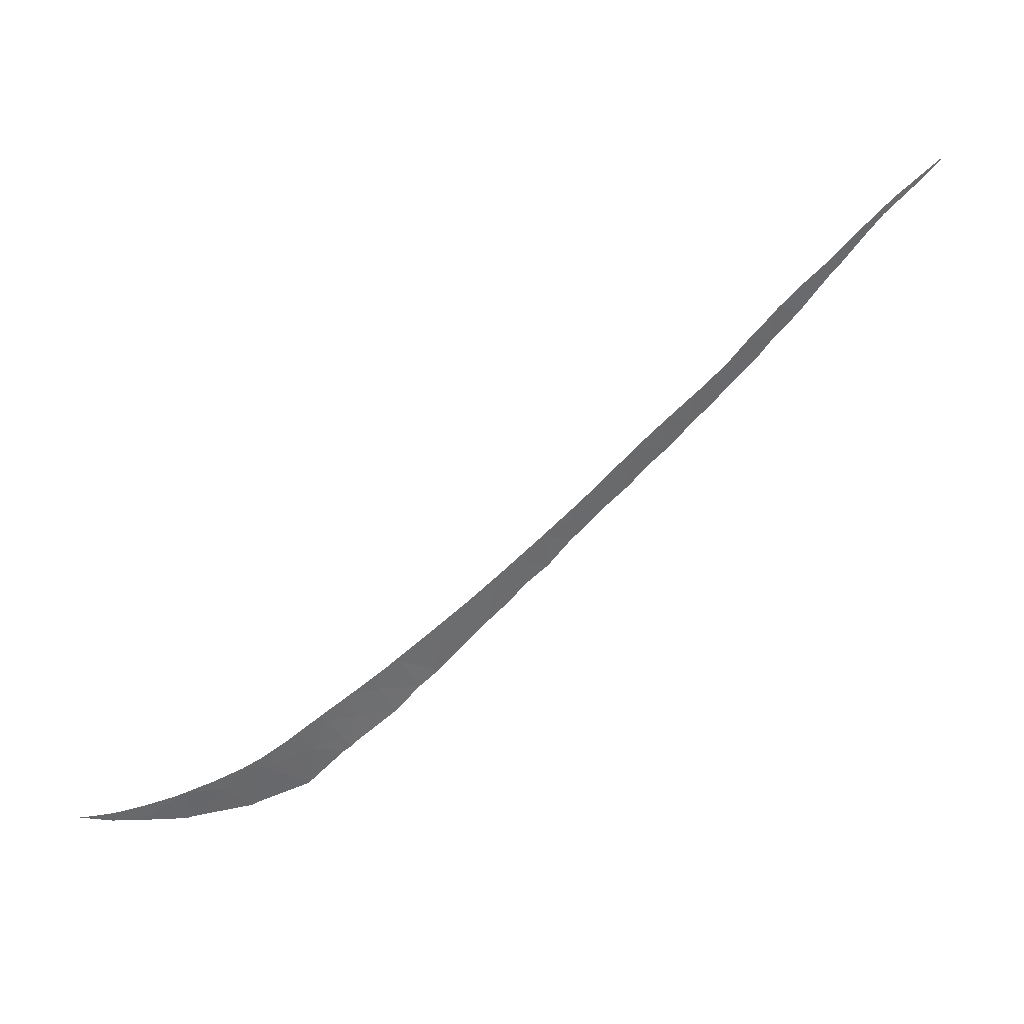
<metadata>
{"format":"obj","ext":"obj","renderer":"f3d","projection":"perspective","resolution":1024,"background":"white","views":[{"elev":36.1,"azim":-53.5,"up":"+Z"}]}
</metadata>
<code>
v 16.81 49.9 16.93
v 15.85 50.43 16.8
v 16.87 49.89 16.21
v 15.64 50.63 15.11
v 14.2 51.34 16.56
v 18.77 48.87 17.42
v 18.2 49.13 18.74
v 17.39 49.58 17.76
v 17.29 49.64 16.51
v 25.64 45.24 23.43
v 25.18 45.44 24.07
v 25.13 45.52 23.01
v 18.99 48.7 19.74
v 19.6 48.44 18.2
v 20.31 48.09 18.68
v 17.12 49.74 16.35
v 16.32 50.14 17.94
v 12.74 52.14 16.18
v 11.39 52.81 16.56
v 11.77 52.72 15.25
v 15.29 50.69 17.79
v 22.44 46.88 22.08
v 21.3 47.47 21.56
v 22.02 47.17 20.26
v 13.71 51.72 14.86
v 13.93 51.6 14.93
v 9.96 53.58 15.95
v 11.46 52.87 15.28
v 17.21 49.64 18.93
v 28.61 43.6 26.07
v 29.49 43.09 27
v 28.22 43.72 27.24
v 35.6 39.5 33.87
v 36.93 38.73 35.04
v 36.75 38.83 35.12
v 35.33 39.64 33.96
v 35.55 39.53 33.78
v 22.95 46.69 20.99
v 23.45 46.41 21.54
v 27.82 43.98 26.28
v 27.91 43.99 25.5
v 24.31 45.96 22.12
v 24.18 45.96 23.53
v 23.44 46.37 22.67
v 26.15 44.96 23.95
v 25.81 45.07 25.09
v 30.09 42.68 28.81
v 30.04 42.78 27.45
v 30.42 42.56 27.91
v 29.64 42.93 28.41
v 31.48 41.95 28.92
v 30.32 42.54 29.02
v 8.441 54.27 16.94
v 8.307 54.34 16.87
v 9.016 54.03 16.4
v 9.113 53.95 16.75
v 10.09 53.47 16.62
v 10.04 53.49 16.62
v 9.521 53.75 16.69
v 27.14 44.42 24.73
v 26.89 44.47 26.07
v 26.59 44.64 25.79
v 26.52 44.68 25.72
v 24.01 46.04 23.59
v 24.18 45.95 23.73
v 24.61 45.72 24.08
v 21.36 47.44 21.6
v 21.18 47.53 21.48
v 21.45 47.47 19.72
v 20.65 47.82 21.12
v 23.84 46.13 23.47
v 25.28 45.36 24.62
v 25.43 45.27 24.75
v 22.28 46.96 22.27
v 22.5 46.84 22.44
v 21.43 47.41 21.65
v 36.85 38.77 35.19
v 36.37 39.04 34.83
v 35.94 39.29 34.51
v 14.13 51.35 17.15
v 14.81 50.97 17.5
v 14.1 51.37 17.13
v 13.62 51.62 16.97
v 13.4 51.74 16.9
v 12.81 52.06 16.78
v 12.69 52.13 16.75
v 12.49 52.24 16.7
v 11.87 52.56 16.65
v 28.34 43.65 27.34
v 28.04 43.83 27.08
v 27.88 43.91 26.95
v 27.58 44.08 26.7
v 11.38 52.82 16.59
v 11.43 52.79 16.59
v 11.32 52.85 16.59
v 11.04 52.99 16.58
v 15.68 50.47 18.04
v 16.05 50.27 18.27
v 16.69 49.92 18.64
v 16.47 50.04 18.51
v 17.34 49.56 19.01
v 16.96 49.77 18.8
v 17.4 49.54 19.04
v 28.82 43.39 27.74
v 13.99 51.42 17.09
v 16.12 50.23 18.31
v 26.98 44.41 26.15
v 27.09 44.35 26.25
v 26.64 44.61 25.84
v 17.55 49.46 19.13
v 18.7 48.85 19.83
v 18.62 48.89 19.78
v 18.43 48.99 19.65
v 20.02 48.15 20.7
v 19.93 48.2 20.64
v 19.8 48.26 20.56
v 15.6 50.52 17.99
v 14.96 50.88 17.59
v 8.251 54.36 17
v 8.33 54.33 16.98
v 7.931 54.51 17.11
v 8.4 54.29 16.95
v 23.28 46.43 23.03
v 30.4 42.5 29.09
v 24.94 45.54 24.35
v 25.87 45.03 25.14
v 25.67 45.14 24.96
v 29.11 43.23 27.97
v 29.07 43.25 27.94
v 29.25 43.15 28.09
v 32.24 41.42 31.12
v 32.93 41.09 30.57
v 34.02 40.44 31.99
v 32.11 41.5 31
v 32.07 41.6 29.67
v 32.64 41.19 31.48
v 35.24 39.69 33.88
v 35.2 39.72 33.84
v 35.17 39.76 33.36
v 31.91 41.62 30.78
v 31.63 41.78 30.45
v 33.73 40.57 32.43
v 34.24 40.32 32.18
v 33.95 40.44 32.64
v 34.21 40.29 32.89
v 34.82 39.94 33.48
v 34.41 40.18 33.1
v 18.91 48.73 19.97
v 19.67 48.33 20.47
v 17.91 49.26 19.35
v 35.39 39.61 34.01
v 35.56 39.51 34.17
v 35.04 39.81 33.69
v 37.45 38.43 35.64
v 37.53 38.38 35.68
v 36.89 38.74 35.23
v 30.95 42.18 29.73
v 30.44 42.48 29.13
v 31.15 42.06 29.97
v 31.11 42.08 29.93
v 33.58 40.66 32.29
v 32.98 41 31.8
v 32.87 41.06 31.7
f 3 2 1
f 3 4 2
f 4 5 2
f 8 7 6
f 6 9 8
f 12 11 10
f 15 14 13
f 16 1 9
f 2 17 1
f 20 19 18
f 21 2 5
f 7 13 14
f 24 23 22
f 7 14 6
f 20 18 25
f 5 4 26
f 19 28 27
f 18 5 25
f 5 26 25
f 19 20 28
f 29 7 8
f 16 3 1
f 17 8 1
f 1 8 9
f 32 31 30
f 35 34 33
f 37 36 33
f 22 39 38
f 30 41 40
f 43 12 42
f 42 44 43
f 11 12 43
f 46 45 11
f 39 22 44
f 44 42 39
f 24 22 38
f 11 45 10
f 49 48 47
f 47 48 50
f 51 49 47
f 52 51 47
f 55 54 53
f 53 56 55
f 58 57 27
f 27 55 59
f 59 58 27
f 59 55 56
f 62 61 60
f 62 60 63
f 65 43 64
f 64 43 44
f 66 11 43
f 43 65 66
f 67 22 23
f 23 24 68
f 68 24 69
f 68 69 70
f 64 44 71
f 73 11 72
f 75 22 74
f 76 22 67
f 74 22 76
f 77 34 35
f 35 33 78
f 78 33 79
f 81 5 80
f 80 5 82
f 84 83 5
f 84 5 18
f 18 85 84
f 87 86 18
f 18 19 88
f 88 87 18
f 85 18 86
f 89 31 32
f 32 30 90
f 90 30 40
f 40 91 90
f 91 40 92
f 94 19 93
f 88 19 94
f 96 95 19
f 96 19 27
f 27 57 96
f 93 19 95
f 98 17 97
f 8 17 99
f 99 17 100
f 101 7 29
f 29 8 102
f 102 8 99
f 103 7 101
f 104 31 89
f 105 82 5
f 105 5 83
f 100 17 106
f 106 17 98
f 40 41 107
f 41 60 61
f 61 107 41
f 92 40 108
f 108 40 107
f 61 62 109
f 110 7 103
f 112 111 13
f 13 7 113
f 113 112 13
f 69 15 114
f 114 15 13
f 13 115 114
f 115 13 116
f 97 17 117
f 17 2 21
f 21 117 17
f 21 5 118
f 118 5 81
f 120 54 119
f 119 54 121
f 53 54 122
f 122 54 120
f 71 44 123
f 44 22 75
f 75 123 44
f 124 51 52
f 72 11 125
f 125 11 66
f 63 60 126
f 126 60 45
f 45 46 126
f 46 11 127
f 127 11 73
f 129 128 31
f 129 31 104
f 50 48 130
f 130 48 31
f 31 128 130
f 133 132 131
f 132 135 134
f 134 131 132
f 136 133 131
f 138 137 37
f 138 37 139
f 134 135 140
f 140 135 141
f 144 143 142
f 145 143 144
f 147 146 139
f 147 139 143
f 143 145 147
f 149 13 148
f 148 13 111
f 13 149 116
f 113 7 150
f 150 7 110
f 70 69 114
f 152 33 151
f 151 33 36
f 36 37 137
f 79 33 152
f 138 139 153
f 153 139 146
f 155 34 154
f 154 34 156
f 156 34 77
f 158 157 51
f 158 51 124
f 160 159 135
f 160 135 51
f 51 157 160
f 141 135 159
f 143 133 161
f 142 143 161
f 161 133 162
f 162 133 163
f 163 133 136

</code>
